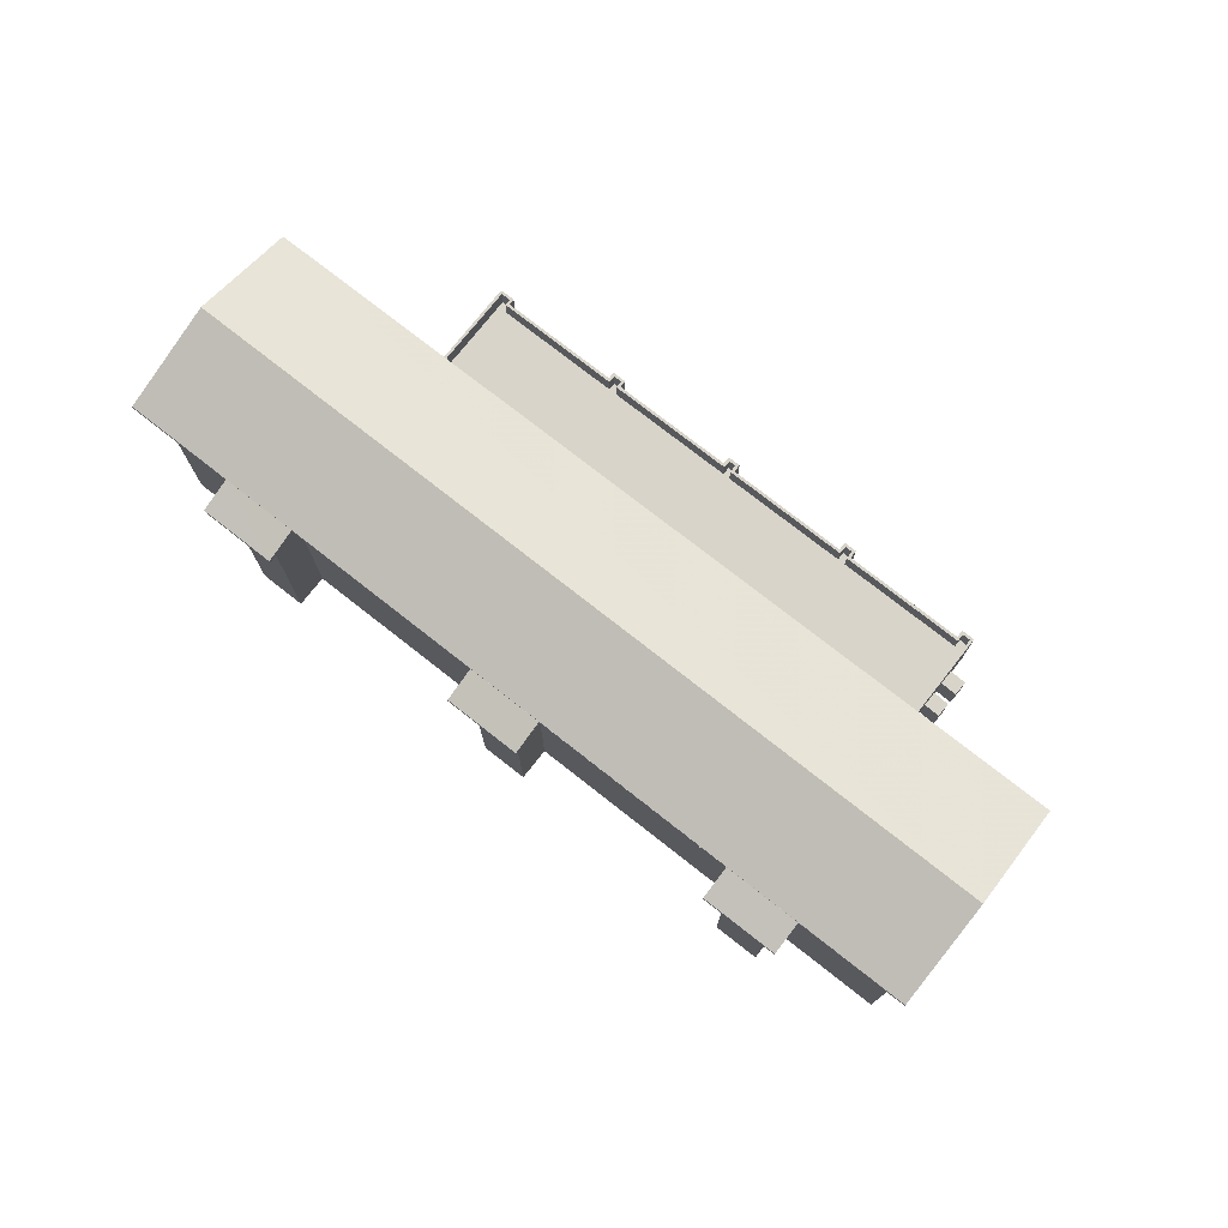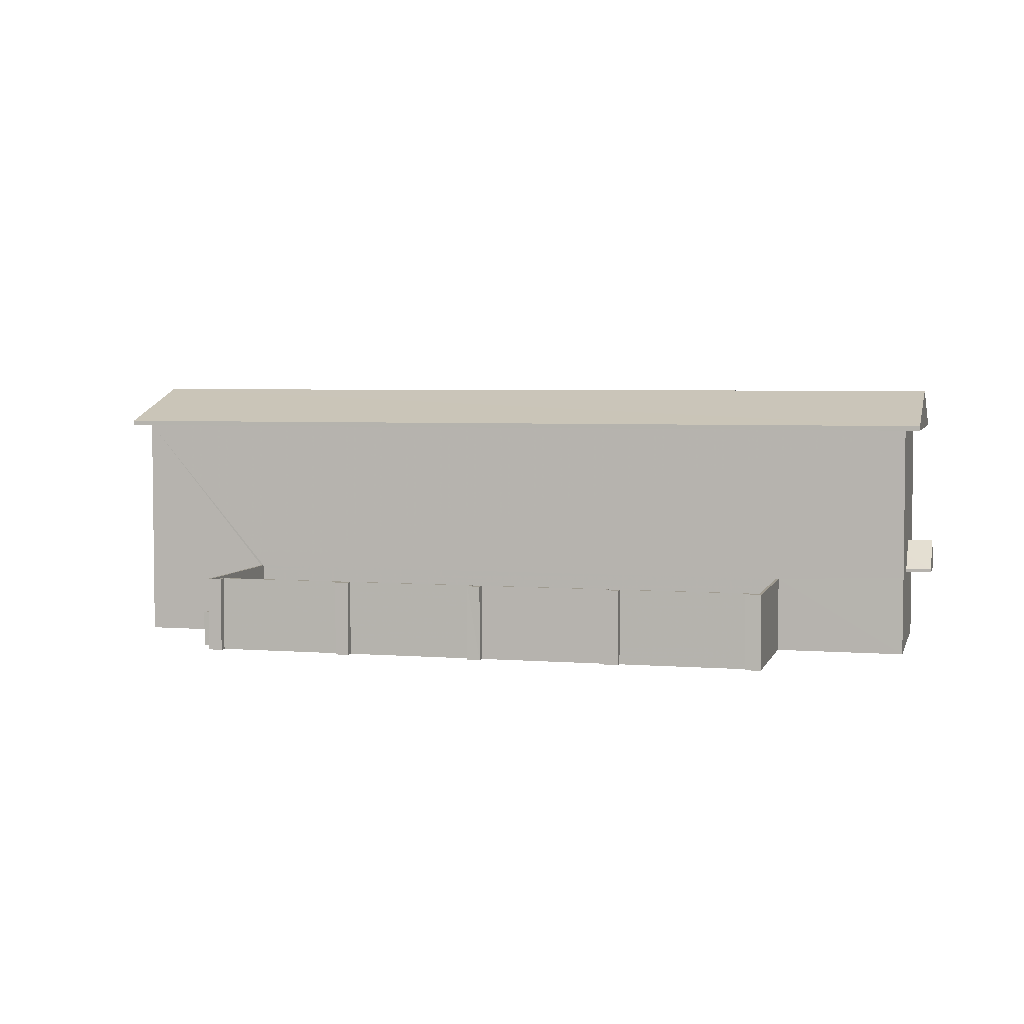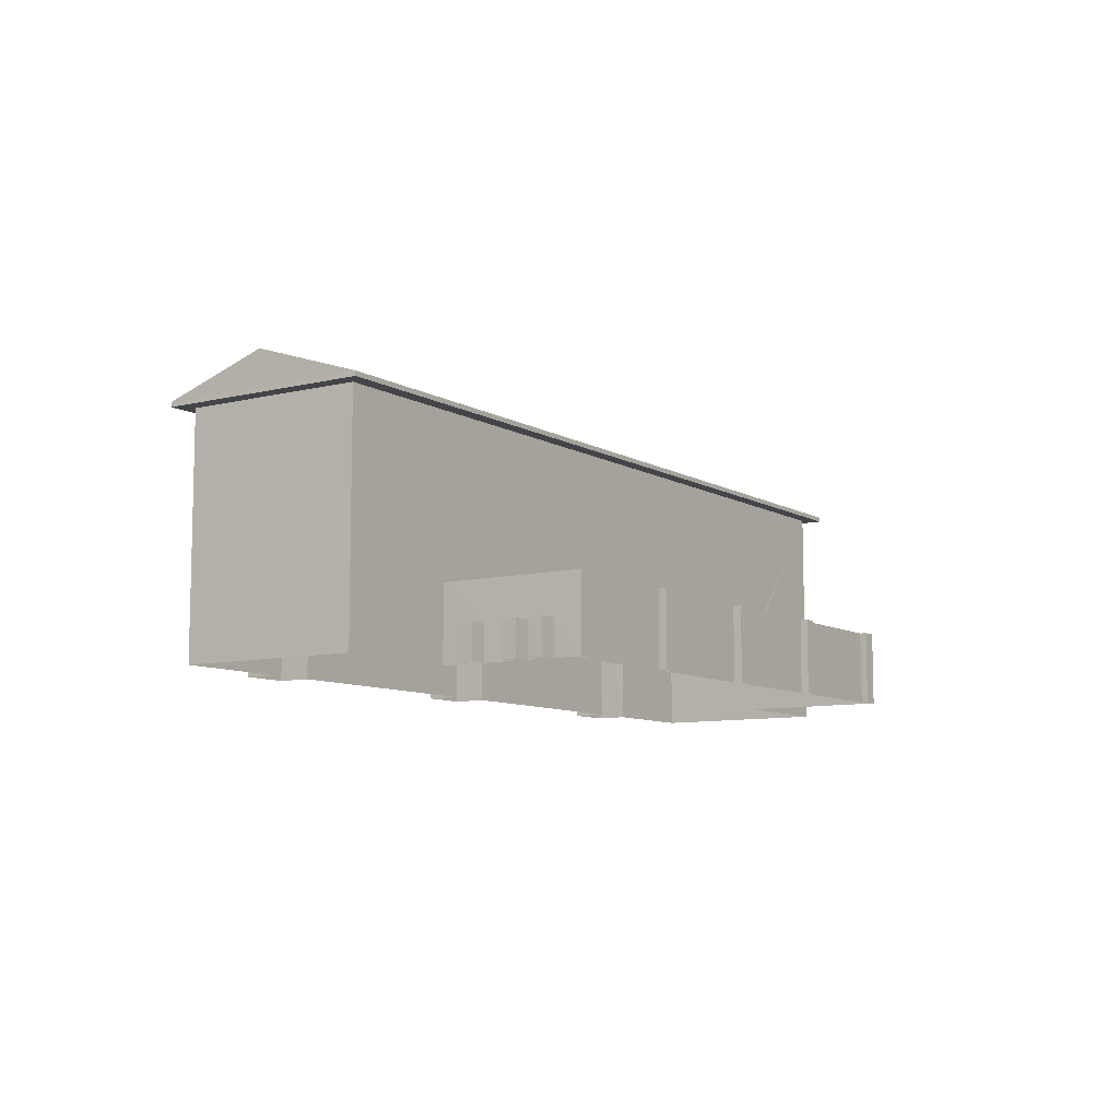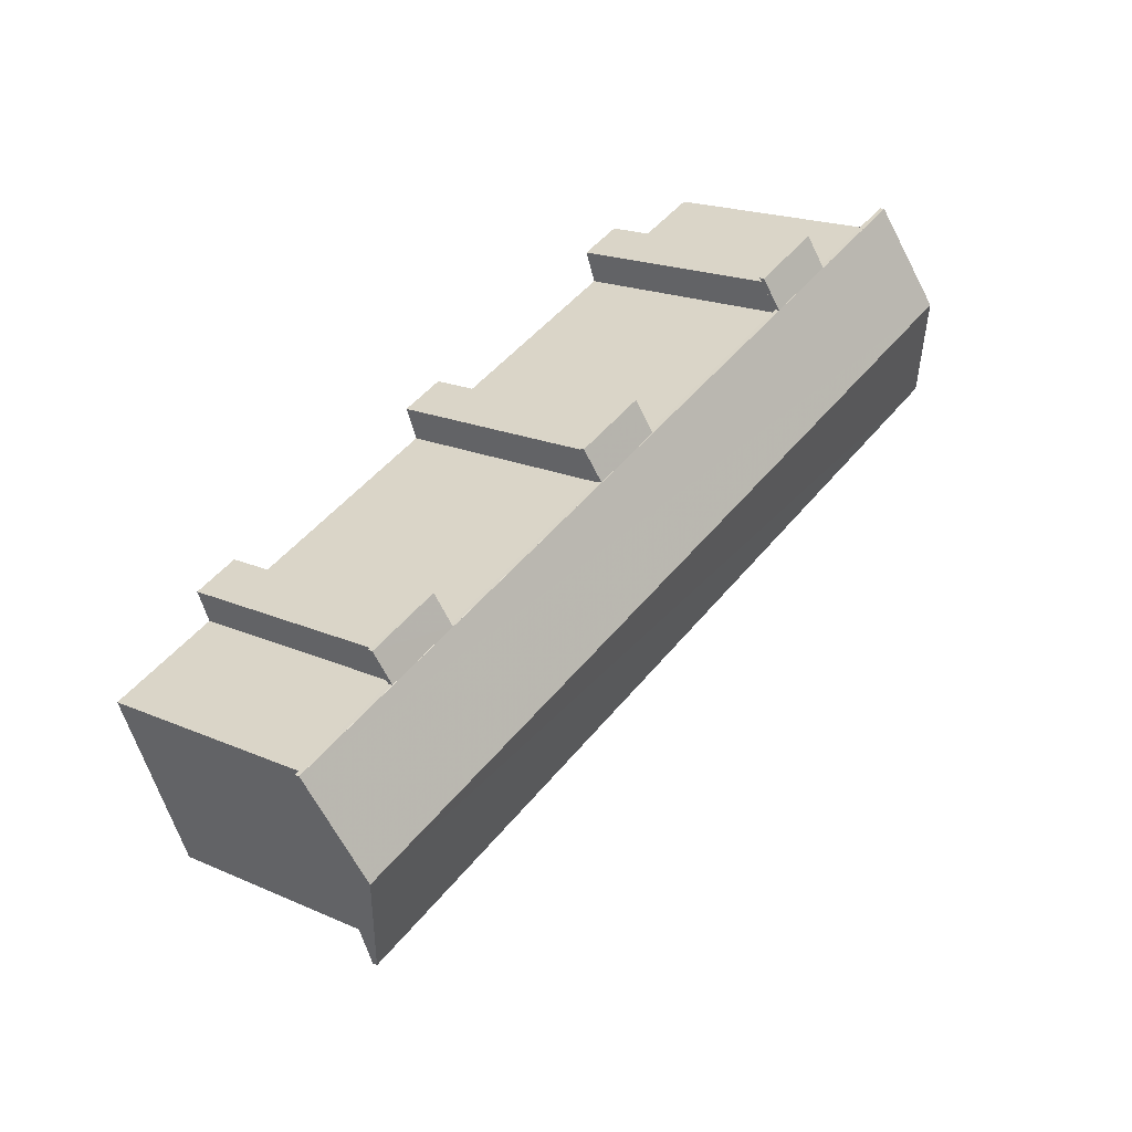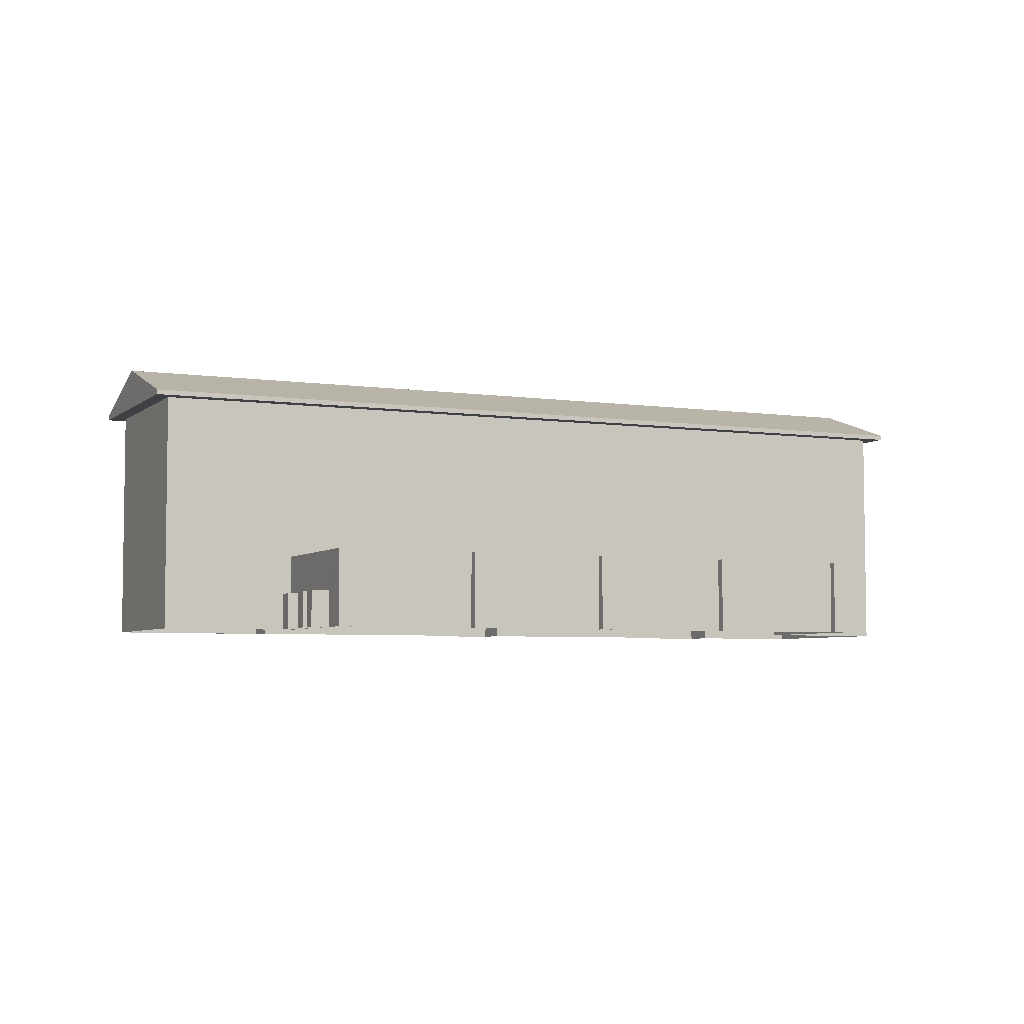
<metadata>
{"format":"obj","ext":"obj","renderer":"f3d","projection":"perspective","resolution":1024,"background":"white","views":[{"elev":75.3,"azim":-120.3,"up":"+Z"},{"elev":4.2,"azim":36.0,"up":"+Z"},{"elev":-8.7,"azim":-34.9,"up":"+Z"},{"elev":19.5,"azim":-50.5,"up":"+Y"},{"elev":-5.0,"azim":-3.2,"up":"+Z"}]}
</metadata>
<code>
v -8.807e+04 -1.009e+05 2.071
v -8.807e+04 -1.009e+05 2.071
v -8.806e+04 -1.009e+05 2.074
v -8.807e+04 -1.009e+05 2.071
v -8.807e+04 -1.009e+05 2.071
v -8.807e+04 -1.009e+05 2.071
v -8.807e+04 -1.009e+05 2.076
v -8.807e+04 -1.009e+05 2.074
v -8.807e+04 -1.009e+05 2.076
v -8.809e+04 -1.009e+05 2.071
v -8.809e+04 -1.009e+05 2.071
v -8.809e+04 -1.009e+05 2.071
v -8.808e+04 -1.009e+05 2.076
v -8.808e+04 -1.009e+05 2.076
v -8.808e+04 -1.009e+05 2.076
v -8.809e+04 -1.009e+05 2.076
v -8.809e+04 -1.009e+05 2.076
v -8.809e+04 -1.009e+05 2.076
v -8.807e+04 -1.009e+05 2.076
v -8.807e+04 -1.009e+05 2.076
v -8.807e+04 -1.009e+05 2.076
v -8.807e+04 -1.009e+05 2.076
v -8.81e+04 -1.009e+05 2.071
v -8.81e+04 -1.009e+05 2.071
v -8.81e+04 -1.009e+05 2.072
v -8.808e+04 -1.009e+05 2.076
v -8.807e+04 -1.009e+05 2.076
v -8.809e+04 -1.009e+05 2.071
v -8.811e+04 -1.009e+05 2.072
v -8.81e+04 -1.009e+05 2.072
v -8.81e+04 -1.009e+05 2.074
v -8.809e+04 -1.009e+05 2.076
v -8.809e+04 -1.009e+05 2.076
v -8.809e+04 -1.009e+05 2.076
v -8.81e+04 -1.009e+05 2.074
v -8.809e+04 -1.009e+05 2.076
v -8.81e+04 -1.009e+05 2.076
v -8.81e+04 -1.009e+05 2.076
v -8.81e+04 -1.009e+05 2.076
v -8.81e+04 -1.009e+05 2.076
v -8.81e+04 -1.009e+05 2.076
v -8.81e+04 -1.009e+05 2.076
v -8.81e+04 -1.009e+05 2.075
v -8.81e+04 -1.009e+05 2.075
v -8.81e+04 -1.009e+05 2.075
v -8.81e+04 -1.009e+05 2.075
v -8.81e+04 -1.009e+05 2.075
v -8.81e+04 -1.009e+05 2.075
v -8.807e+04 -1.009e+05 14.38
v -8.807e+04 -1.009e+05 14.38
v -8.807e+04 -1.009e+05 14.38
v -8.806e+04 -1.009e+05 14.38
v -8.811e+04 -1.009e+05 14.38
v -8.81e+04 -1.009e+05 14.38
v -8.811e+04 -1.009e+05 14.38
v -8.81e+04 -1.009e+05 14.38
v -8.81e+04 -1.009e+05 14.38
v -8.807e+04 -1.009e+05 14.38
v -8.807e+04 -1.009e+05 14.38
v -8.807e+04 -1.009e+05 14.38
v -8.81e+04 -1.009e+05 14.38
v -8.81e+04 -1.009e+05 14.38
v -8.81e+04 -1.009e+05 14.38
v -8.806e+04 -1.009e+05 14.38
v -8.809e+04 -1.009e+05 14.38
v -8.807e+04 -1.009e+05 14.38
v -8.807e+04 -1.009e+05 14.38
v -8.809e+04 -1.009e+05 14.38
v -8.809e+04 -1.009e+05 14.38
v -8.809e+04 -1.009e+05 14.38
v -8.807e+04 -1.009e+05 14.38
v -8.807e+04 -1.009e+05 14.38
v -8.81e+04 -1.009e+05 14.38
v -8.81e+04 -1.009e+05 14.38
v -8.809e+04 -1.009e+05 14.38
v -8.809e+04 -1.009e+05 14.38
v -8.809e+04 -1.009e+05 14.38
v -8.81e+04 -1.009e+05 14.38
v -8.809e+04 -1.009e+05 14.38
v -8.81e+04 -1.009e+05 14.38
v -8.81e+04 -1.009e+05 14.08
v -8.81e+04 -1.009e+05 13.85
v -8.81e+04 -1.009e+05 13.85
v -8.81e+04 -1.009e+05 14.09
v -8.809e+04 -1.009e+05 13.85
v -8.809e+04 -1.009e+05 14.09
v -8.809e+04 -1.009e+05 13.85
v -8.809e+04 -1.009e+05 14.09
v -8.807e+04 -1.009e+05 14.08
v -8.807e+04 -1.009e+05 13.85
v -8.807e+04 -1.009e+05 14.09
v -8.808e+04 -1.009e+05 13.85
v -8.806e+04 -1.009e+05 6.318
v -8.806e+04 -1.009e+05 6.317
v -8.806e+04 -1.009e+05 6.318
v -8.806e+04 -1.009e+05 6.317
v -8.81e+04 -1.009e+05 3.949
v -8.81e+04 -1.009e+05 3.949
v -8.81e+04 -1.009e+05 3.95
v -8.81e+04 -1.009e+05 3.95
v -8.807e+04 -1.009e+05 6.046
v -8.807e+04 -1.009e+05 6.044
v -8.807e+04 -1.009e+05 6.046
v -8.807e+04 -1.009e+05 6.044
v -8.807e+04 -1.009e+05 6.046
v -8.807e+04 -1.009e+05 6.046
v -8.807e+04 -1.009e+05 6.046
v -8.807e+04 -1.009e+05 6.046
v -8.807e+04 -1.009e+05 6.046
v -8.808e+04 -1.009e+05 6.046
v -8.808e+04 -1.009e+05 6.046
v -8.808e+04 -1.009e+05 6.046
v -8.809e+04 -1.009e+05 6.046
v -8.809e+04 -1.009e+05 6.046
v -8.809e+04 -1.009e+05 6.046
v -8.807e+04 -1.009e+05 6.046
v -8.807e+04 -1.009e+05 6.046
v -8.808e+04 -1.009e+05 6.046
v -8.808e+04 -1.009e+05 6.046
v -8.809e+04 -1.009e+05 6.046
v -8.81e+04 -1.009e+05 6.044
v -8.81e+04 -1.009e+05 6.044
v -8.809e+04 -1.009e+05 6.046
v -8.807e+04 -1.009e+05 6.046
v -8.807e+04 -1.009e+05 6.046
v -8.807e+04 -1.009e+05 6.046
v -8.808e+04 -1.009e+05 6.046
v -8.808e+04 -1.009e+05 6.046
v -8.809e+04 -1.009e+05 6.046
v -8.809e+04 -1.009e+05 6.046
v -8.809e+04 -1.009e+05 6.046
v -8.809e+04 -1.009e+05 6.046
v -8.807e+04 -1.009e+05 6.046
v -8.809e+04 -1.009e+05 6.046
v -8.809e+04 -1.009e+05 6.046
v -8.808e+04 -1.009e+05 6.046
v -8.809e+04 -1.009e+05 6.046
v -8.809e+04 -1.009e+05 6.046
v -8.807e+04 -1.009e+05 6.046
v -8.809e+04 -1.009e+05 6.046
v -8.807e+04 -1.009e+05 4.946
v -8.807e+04 -1.009e+05 4.944
v -8.807e+04 -1.009e+05 4.946
v -8.807e+04 -1.009e+05 4.946
v -8.807e+04 -1.009e+05 4.946
v -8.807e+04 -1.009e+05 4.946
v -8.807e+04 -1.009e+05 4.946
v -8.808e+04 -1.009e+05 4.946
v -8.808e+04 -1.009e+05 4.946
v -8.808e+04 -1.009e+05 4.946
v -8.809e+04 -1.009e+05 4.946
v -8.809e+04 -1.009e+05 4.946
v -8.809e+04 -1.009e+05 4.946
v -8.81e+04 -1.009e+05 4.944
v -8.807e+04 -1.009e+05 4.946
v -8.809e+04 -1.009e+05 4.946
v -8.809e+04 -1.009e+05 4.946
v -8.809e+04 -1.009e+05 4.946
v -8.808e+04 -1.009e+05 4.946
v -8.809e+04 -1.009e+05 4.946
v -8.81e+04 -1.009e+05 3.945
v -8.81e+04 -1.009e+05 3.945
v -8.81e+04 -1.009e+05 3.945
v -8.81e+04 -1.009e+05 3.945
v -8.81e+04 -1.009e+05 3.95
v -8.81e+04 -1.009e+05 3.95
v -8.81e+04 -1.009e+05 3.951
v -8.81e+04 -1.009e+05 3.951
v -8.806e+04 -1.009e+05 14.63
v -8.811e+04 -1.009e+05 16.47
v -8.81e+04 -1.009e+05 14.63
v -8.806e+04 -1.009e+05 16.47
v -8.811e+04 -1.009e+05 14.63
v -8.807e+04 -1.009e+05 14.63
v -8.81e+04 -1.009e+05 14.6
v -8.81e+04 -1.009e+05 14.1
v -8.81e+04 -1.009e+05 14.61
v -8.81e+04 -1.009e+05 14.1
v -8.809e+04 -1.009e+05 14.62
v -8.809e+04 -1.009e+05 14.1
v -8.809e+04 -1.009e+05 14.61
v -8.809e+04 -1.009e+05 14.1
v -8.807e+04 -1.009e+05 14.62
v -8.808e+04 -1.009e+05 14.1
v -8.807e+04 -1.009e+05 14.62
v -8.807e+04 -1.009e+05 14.1
v -8.806e+04 -1.009e+05 7.193
v -8.806e+04 -1.009e+05 6.468
v -8.806e+04 -1.009e+05 7.967
v -8.806e+04 -1.009e+05 7.967
v -8.806e+04 -1.009e+05 6.468
v -8.806e+04 -1.009e+05 7.243
v -8.806e+04 -1.009e+05 6.467
v -8.806e+04 -1.009e+05 6.467
v -8.806e+04 -1.009e+05 6.319
v -8.807e+04 -1.009e+05 6.316
f 1 2 3
f 4 1 5
f 6 4 5
f 7 8 9
f 1 3 8
f 10 11 12
f 13 14 15
f 16 17 18
f 19 20 21
f 7 9 22
f 23 24 25
f 14 26 15
f 21 20 27
f 5 8 12
f 28 10 12
f 29 30 31
f 23 25 30
f 14 17 28
f 32 33 34
f 26 12 20
f 27 8 7
f 28 35 25
f 36 17 16
f 36 33 37
f 38 39 40
f 41 33 32
f 40 41 38
f 42 43 44
f 44 37 42
f 37 33 40
f 45 46 47
f 48 45 47
f 31 30 35
f 48 36 44
f 35 36 47
f 1 8 5
f 14 28 26
f 20 8 27
f 12 8 20
f 26 28 12
f 25 35 30
f 28 17 35
f 17 36 35
f 44 36 37
f 33 41 40
f 47 36 48
f 49 50 51
f 49 52 50
f 53 54 55
f 56 52 57
f 58 59 60
f 51 50 59
f 53 56 57
f 61 62 63
f 54 61 55
f 64 52 56
f 50 52 64
f 59 50 60
f 53 55 56
f 55 61 63
f 65 66 67
f 68 69 70
f 69 65 67
f 67 71 72
f 69 72 70
f 69 67 72
f 73 74 75
f 76 75 77
f 73 78 74
f 79 77 80
f 77 74 80
f 75 74 77
f 74 81 82
f 81 83 82
f 84 61 83
f 74 78 81
f 62 61 84
f 81 84 83
f 85 69 86
f 87 85 86
f 88 77 87
f 69 68 86
f 76 77 88
f 88 87 86
f 59 89 90
f 90 91 92
f 91 67 92
f 71 67 91
f 59 58 89
f 89 91 90
f 93 94 95
f 93 96 94
f 97 98 99
f 100 97 99
f 101 102 103
f 104 103 102
f 105 101 106
f 107 108 109
f 110 111 112
f 113 114 115
f 107 116 117
f 118 119 112
f 120 114 113
f 121 122 123
f 105 106 124
f 124 125 116
f 126 127 118
f 109 108 126
f 128 129 120
f 111 110 128
f 130 131 132
f 122 132 123
f 126 133 127
f 115 134 135
f 129 128 136
f 128 110 136
f 137 135 138
f 130 137 131
f 112 119 110
f 118 127 119
f 139 117 116
f 116 125 139
f 138 140 137
f 120 129 114
f 108 133 126
f 107 117 108
f 135 134 138
f 114 134 115
f 106 125 124
f 106 101 103
f 132 131 123
f 137 140 131
f 141 142 143
f 144 141 143
f 145 146 147
f 148 149 150
f 151 152 153
f 150 142 154
f 146 155 147
f 152 156 153
f 157 158 154
f 143 142 155
f 147 142 150
f 156 159 154
f 148 150 159
f 160 158 157
f 158 153 154
f 159 150 154
f 155 142 147
f 153 156 154
f 161 162 163
f 161 164 162
f 165 166 167
f 168 165 167
f 169 170 171
f 172 170 169
f 173 170 172
f 174 173 172
f 175 176 177
f 175 178 176
f 179 180 181
f 179 182 180
f 183 184 185
f 183 186 184
f 187 188 189
f 190 187 189
f 187 191 188
f 192 190 189
f 192 189 193
f 194 192 193
f 47 46 98
f 97 47 98
f 100 99 45
f 48 100 45
f 98 46 45
f 99 98 45
f 48 44 162
f 47 97 35
f 40 164 37
f 100 48 162
f 122 97 100
f 122 35 97
f 132 162 164
f 122 162 132
f 165 164 40
f 32 168 41
f 132 168 32
f 132 165 168
f 122 100 162
f 132 164 165
f 105 22 9
f 101 105 9
f 105 7 22
f 105 124 7
f 116 27 7
f 124 116 7
f 116 21 27
f 116 107 21
f 109 19 21
f 107 109 21
f 126 20 19
f 109 126 19
f 126 26 20
f 126 118 26
f 118 15 26
f 118 112 15
f 111 13 15
f 112 111 15
f 128 14 13
f 111 128 13
f 128 17 14
f 128 120 17
f 120 18 17
f 120 113 18
f 115 16 18
f 113 115 18
f 135 36 16
f 115 135 16
f 135 33 36
f 135 137 33
f 130 34 33
f 137 130 33
f 130 32 34
f 130 132 32
f 102 101 9
f 8 102 9
f 104 141 103
f 104 142 141
f 106 141 144
f 106 103 141
f 125 144 143
f 125 106 144
f 125 143 155
f 139 125 155
f 139 155 146
f 117 139 146
f 108 146 145
f 108 117 146
f 108 145 147
f 133 108 147
f 133 147 150
f 127 133 150
f 127 150 149
f 119 127 149
f 110 149 148
f 110 119 149
f 110 148 159
f 136 110 159
f 136 159 156
f 129 136 156
f 129 156 152
f 114 129 152
f 134 152 151
f 134 114 152
f 138 151 153
f 138 134 151
f 138 153 158
f 140 138 158
f 140 158 160
f 131 140 160
f 123 160 157
f 123 131 160
f 121 123 157
f 154 121 157
f 163 44 43
f 163 162 44
f 42 164 161
f 42 37 164
f 163 43 42
f 161 163 42
f 40 39 166
f 165 40 166
f 41 167 38
f 41 168 167
f 166 39 38
f 167 166 38
f 35 122 31
f 56 31 122
f 56 121 64
f 3 102 8
f 64 102 195
f 121 154 142
f 195 102 3
f 56 122 121
f 104 121 142
f 64 104 102
f 64 121 104
f 55 29 31
f 56 55 31
f 55 30 29
f 55 63 30
f 28 73 75
f 28 25 73
f 72 5 12
f 70 72 12
f 50 196 60
f 196 2 1
f 196 1 60
f 96 2 196
f 3 2 93
f 195 3 93
f 2 96 93
f 195 93 191
f 96 196 194
f 187 195 191
f 64 195 187
f 192 196 50
f 192 194 196
f 190 192 50
f 64 187 190
f 64 190 50
f 79 80 175
f 181 79 175
f 179 66 65
f 53 177 54
f 173 179 181
f 175 177 173
f 173 177 53
f 51 183 49
f 173 174 179
f 179 185 66
f 174 183 185
f 174 49 183
f 173 181 175
f 174 185 179
f 172 169 174
f 170 173 171
f 169 52 49
f 174 169 49
f 171 57 52
f 169 171 52
f 173 53 57
f 171 173 57
f 23 30 84
f 30 63 84
f 63 62 84
f 81 24 23
f 84 81 23
f 24 81 25
f 81 78 73
f 81 73 25
f 175 80 178
f 80 82 178
f 80 74 82
f 178 82 83
f 176 178 83
f 61 54 83
f 83 54 176
f 54 177 176
f 10 28 88
f 28 75 88
f 75 76 88
f 88 11 10
f 88 86 11
f 11 86 12
f 86 68 70
f 86 70 12
f 182 65 85
f 85 65 69
f 179 65 182
f 180 85 87
f 180 182 85
f 77 79 87
f 87 79 180
f 79 181 180
f 5 72 91
f 5 91 6
f 72 71 91
f 89 4 6
f 91 89 6
f 58 60 89
f 60 1 89
f 1 4 89
f 183 51 186
f 51 90 186
f 51 59 90
f 186 90 92
f 184 186 92
f 67 66 92
f 92 66 184
f 66 185 184
f 189 188 193
f 191 95 188
f 191 93 95
f 96 193 94
f 96 194 193
f 193 188 95
f 94 193 95

</code>
